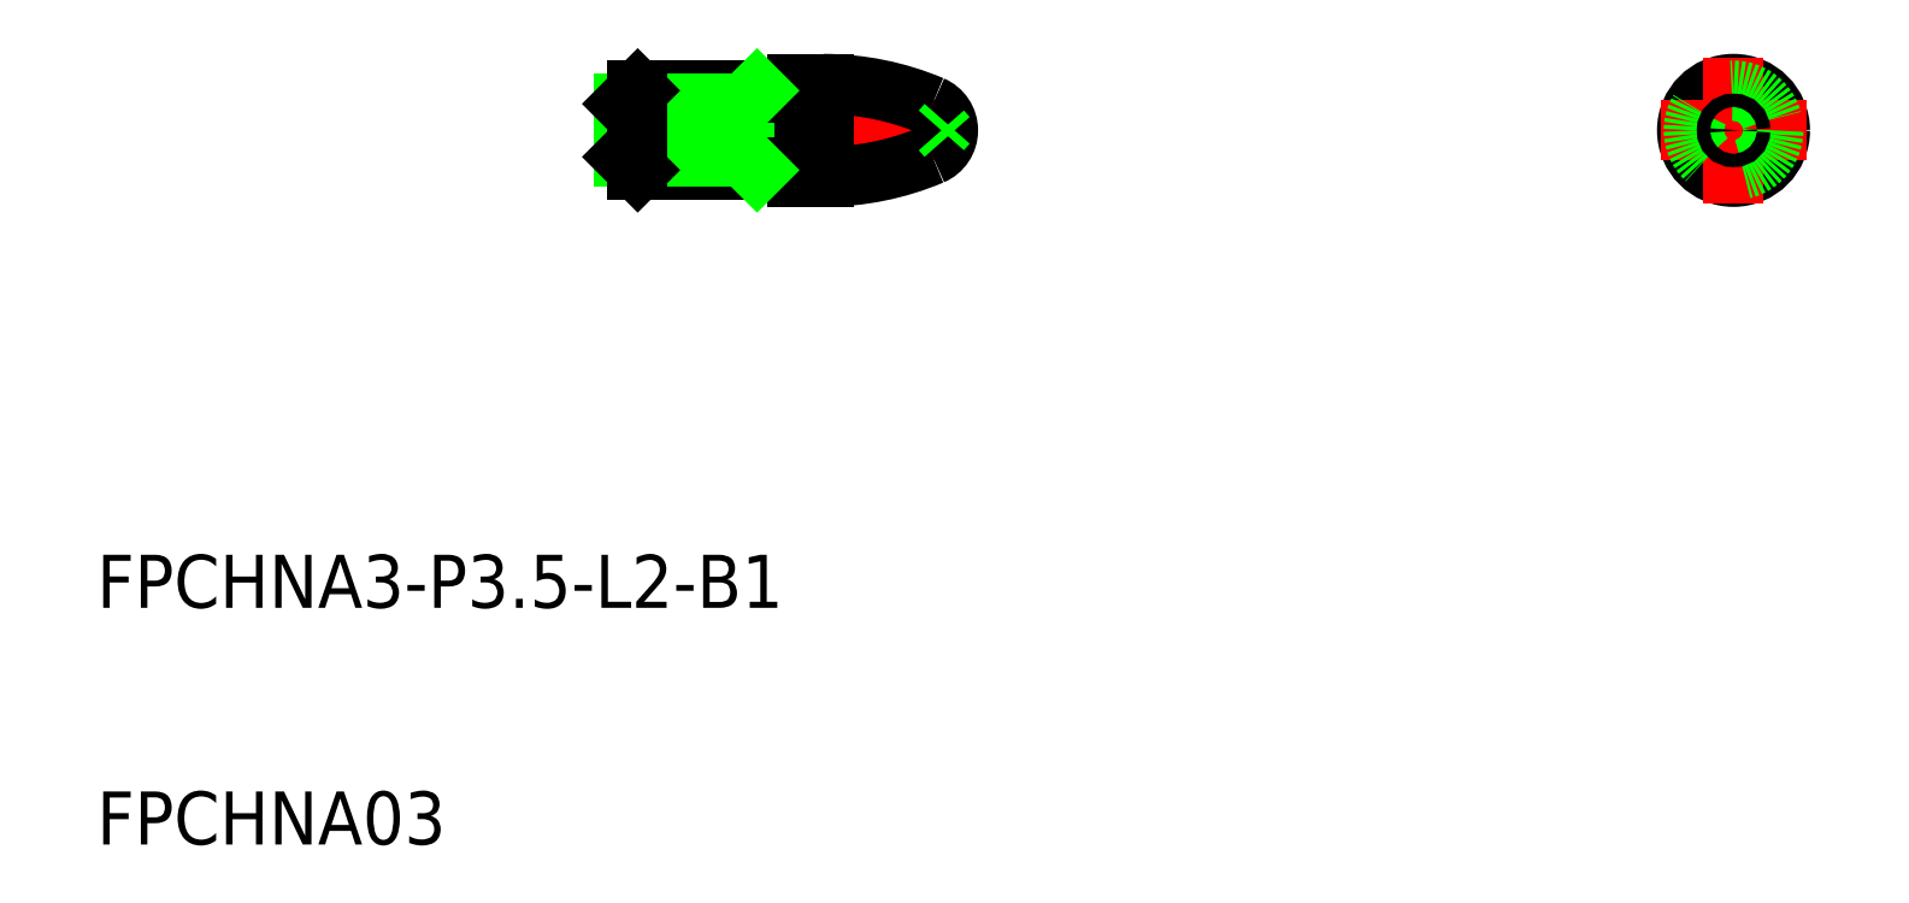
<metadata>
{"format":"dxf","ext":"dxf","renderer":"ezdxf+matplotlib","layout":"modelspace","background":"white","min_lineweight":24,"dpi":150}
</metadata>
<code>
0
SECTION
2
ENTITIES
0
LINE
8
CENTER
10
103.9
20
195.3
30
0
11
118.2
21
195.3
31
0
0
CIRCLE
8
0
10
146.8
20
195.3
30
0
40
1.75
0
LINE
8
CENTER
10
146.8
20
198
30
0
11
146.8
21
192.5
31
0
0
LINE
8
CENTER
10
144
20
195.3
30
0
11
149.5
21
195.3
31
0
0
CIRCLE
8
0
10
146.8
20
195.3
30
0
40
1.5
0
CIRCLE
8
0
10
146.8
20
195.3
30
0
40
0.25
0
TEXT
8
0
10
85.04
20
177.3
30
0
40
2
1
FPCHNA3-P3.5-L2-B1
0
TEXT
8
0
10
85.04
20
168.4
30
0
40
2
1
FPCHNA03
0
LINE
8
0
10
104.9
20
196.3
30
0
11
104.9
21
194.3
31
0
0
LINE
8
0
10
105.4
20
193.8
30
0
11
109.4
21
193.8
31
0
0
LINE
8
0
10
109.4
20
193.8
30
0
11
109.4
21
196.8
31
0
0
LINE
8
0
10
109.4
20
193.8
30
0
11
110.9
21
193.8
31
0
0
LINE
8
0
10
111.4
20
193.5
30
0
11
111.4
21
197
31
0
0
LINE
8
0
10
105.4
20
196.8
30
0
11
110.9
21
196.8
31
0
0
LINE
8
0
10
110.9
20
193.8
30
0
11
110.9
21
196.8
31
0
0
LINE
8
0
10
112.4
20
193.5
30
0
11
112.4
21
197
31
0
0
LINE
8
0
10
111.4
20
197
30
0
11
112.4
21
197
31
0
0
LINE
8
0
10
111.4
20
193.5
30
0
11
112.4
21
193.5
31
0
0
ARC
8
0
10
112.4
20
186.5
30
0
40
10.5
50
67.08
51
90
0
ARC
8
0
10
112.4
20
204
30
0
40
10.5
50
270
51
292.9
0
ARC
8
0
10
116.1
20
195.3
30
0
40
1
50
292.9
51
67.08
0
LINE
8
0
10
104.9
20
196.3
30
0
11
109.4
21
196.3
31
0
0
LINE
8
0
10
104.9
20
194.3
30
0
11
109.4
21
194.3
31
0
0
LINE
8
0
10
105.4
20
196.8
30
0
11
105.4
21
193.8
31
0
0
LINE
8
0
10
110.9
20
196.7
30
0
11
111.4
21
196.7
31
0
0
LINE
8
0
10
110.9
20
193.9
30
0
11
111.4
21
193.9
31
0
0
LINE
8
0
10
117.1
20
195.5
30
0
11
116.9
21
195.3
31
0
0
LINE
8
0
10
117.1
20
195
30
0
11
116.9
21
195.3
31
0
0
LINE
8
0
10
105.4
20
196.8
30
0
11
104.9
21
196.3
31
0
0
LINE
8
0
10
105.4
20
193.8
30
0
11
104.9
21
194.3
31
0
0
LINE
8
0
10
109.9
20
196.8
30
0
11
109.4
21
196.3
31
0
0
LINE
8
0
10
109.9
20
193.8
30
0
11
109.4
21
194.3
31
0
0
VIEWPORT
8
0
10
5.614
20
3.902
30
0
40
13.1
41
8.746
68
     1
69
     1
0
VIEWPORT
8
0
10
5.614
20
3.902
30
0
40
8.982
41
6.243
68
     2
69
     2
0
ENDSEC
0
EOF

</code>
